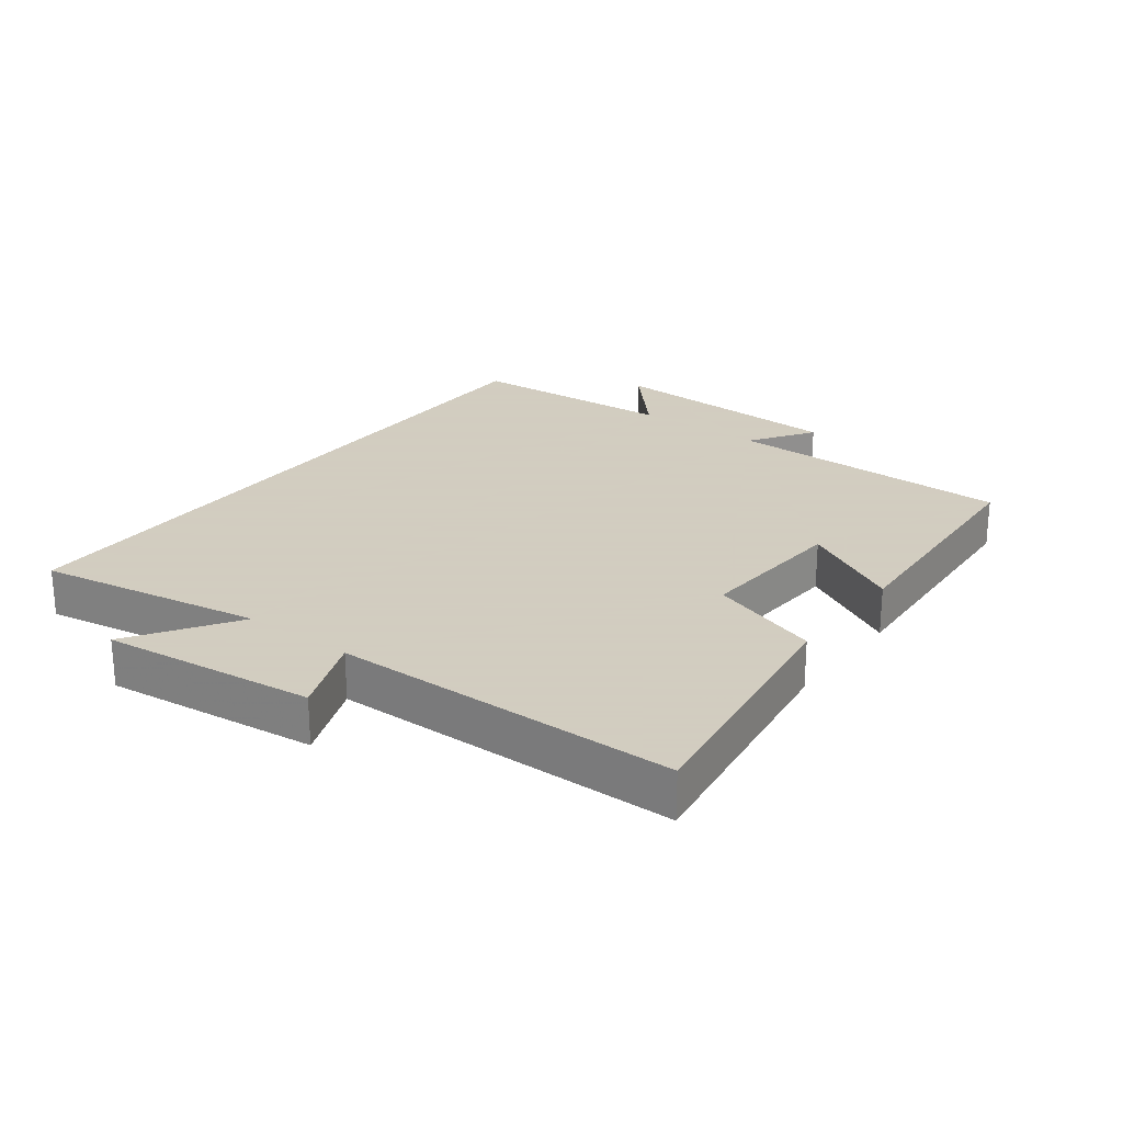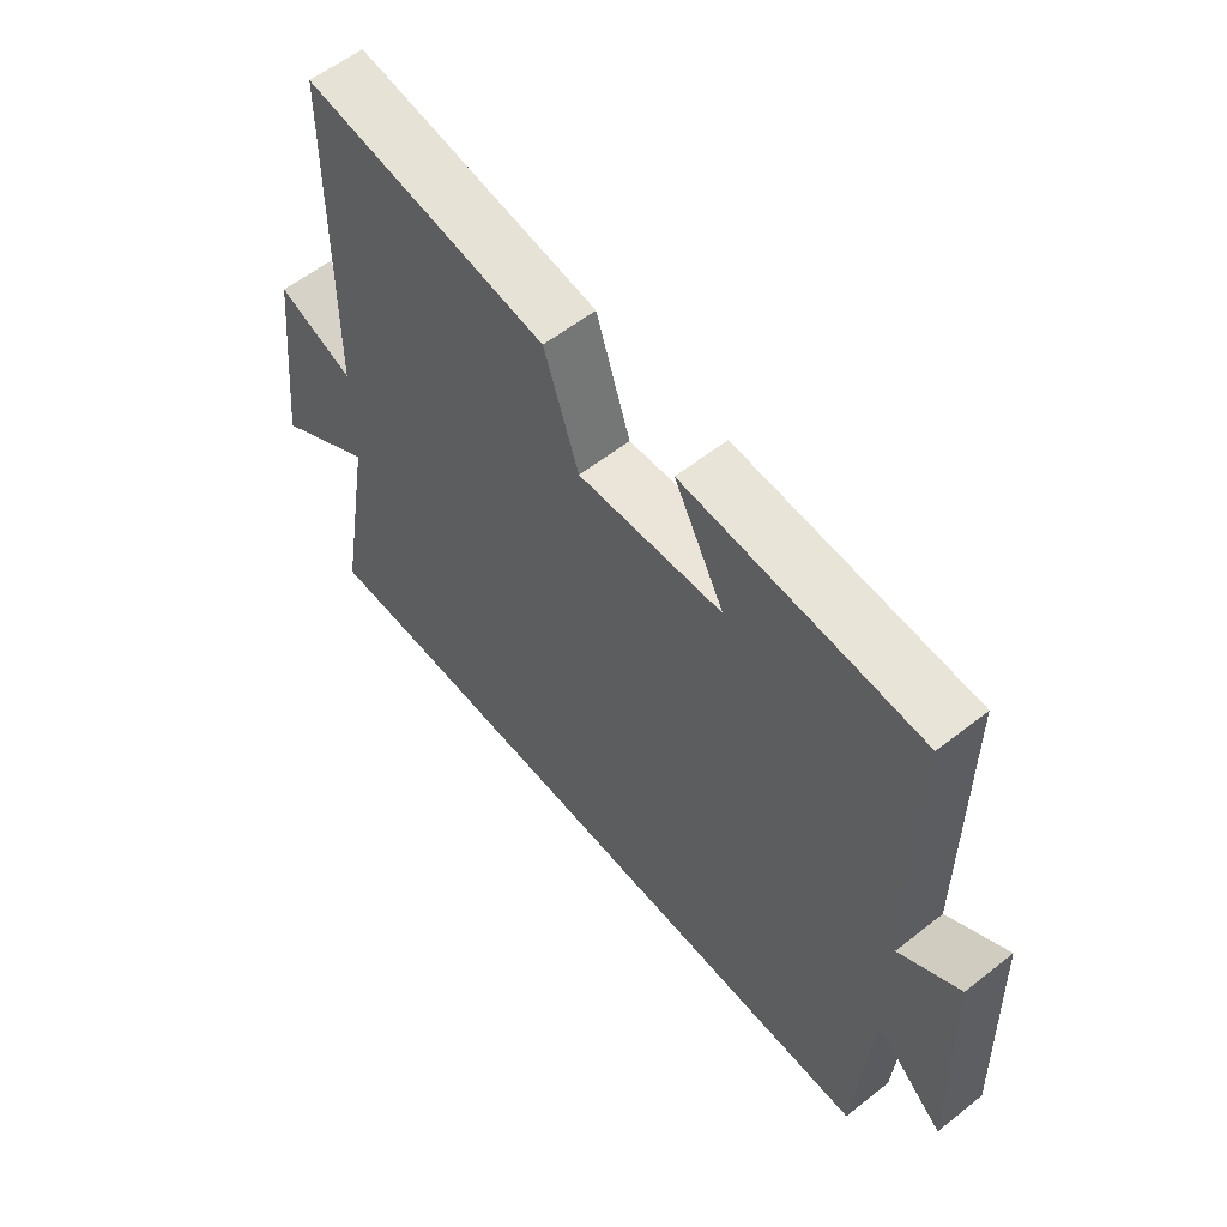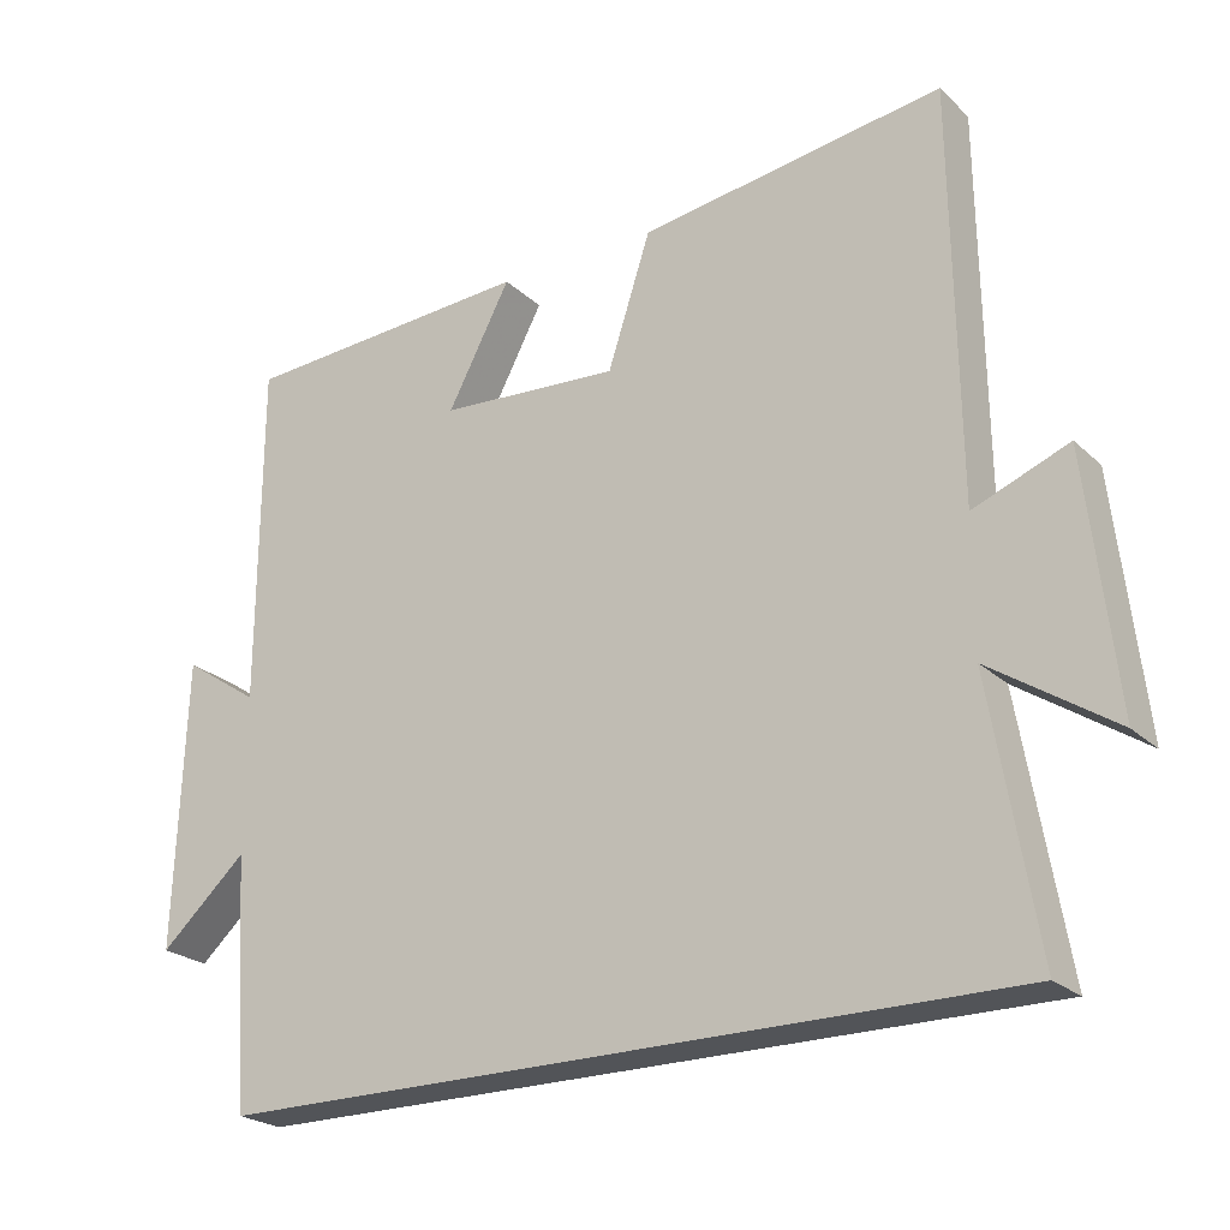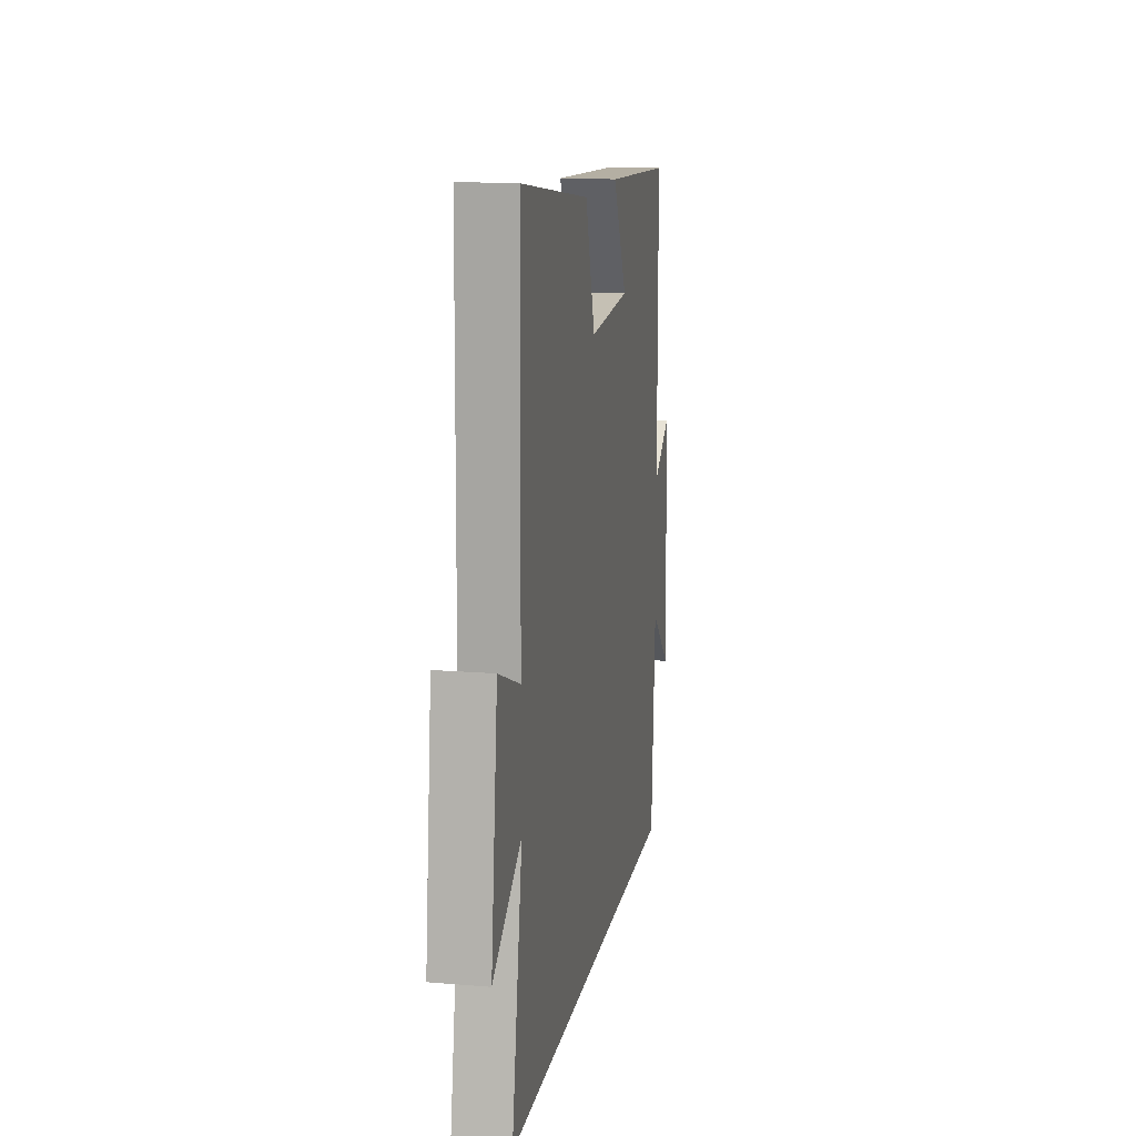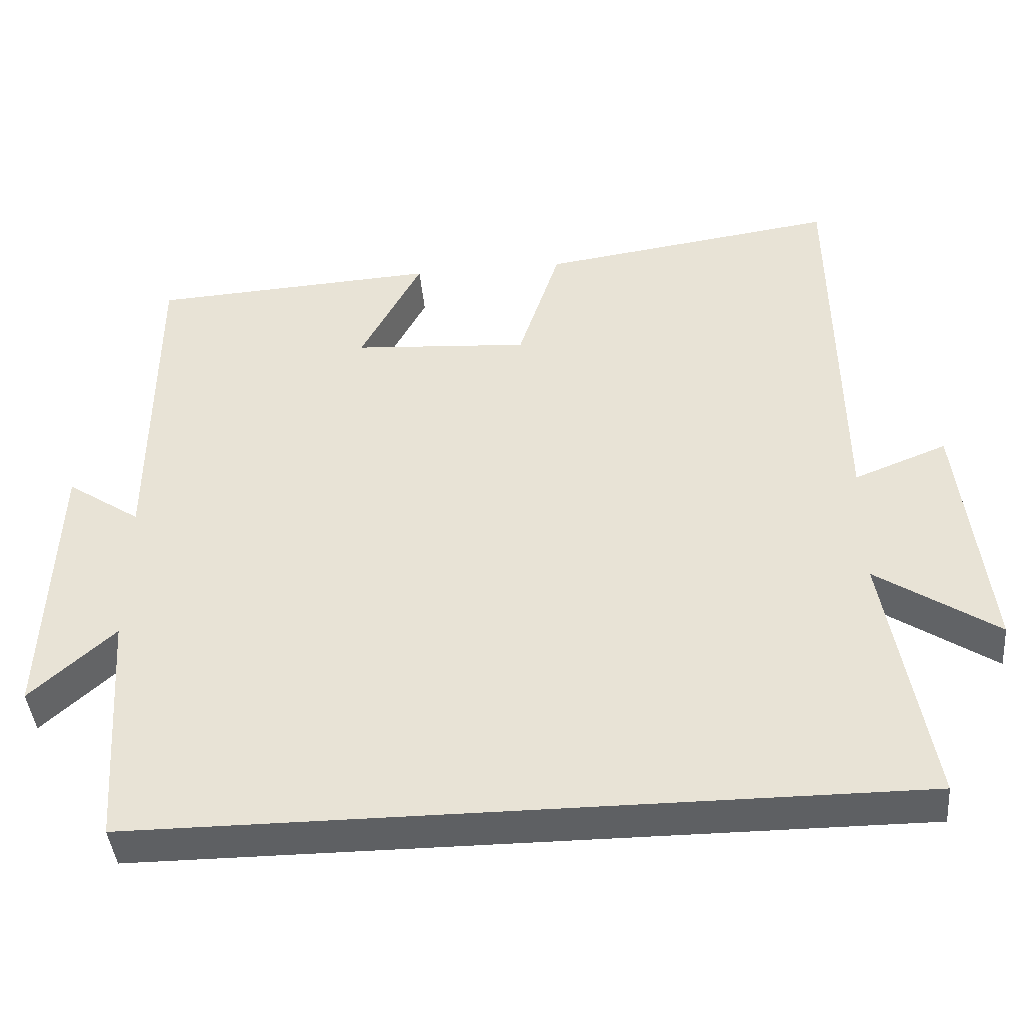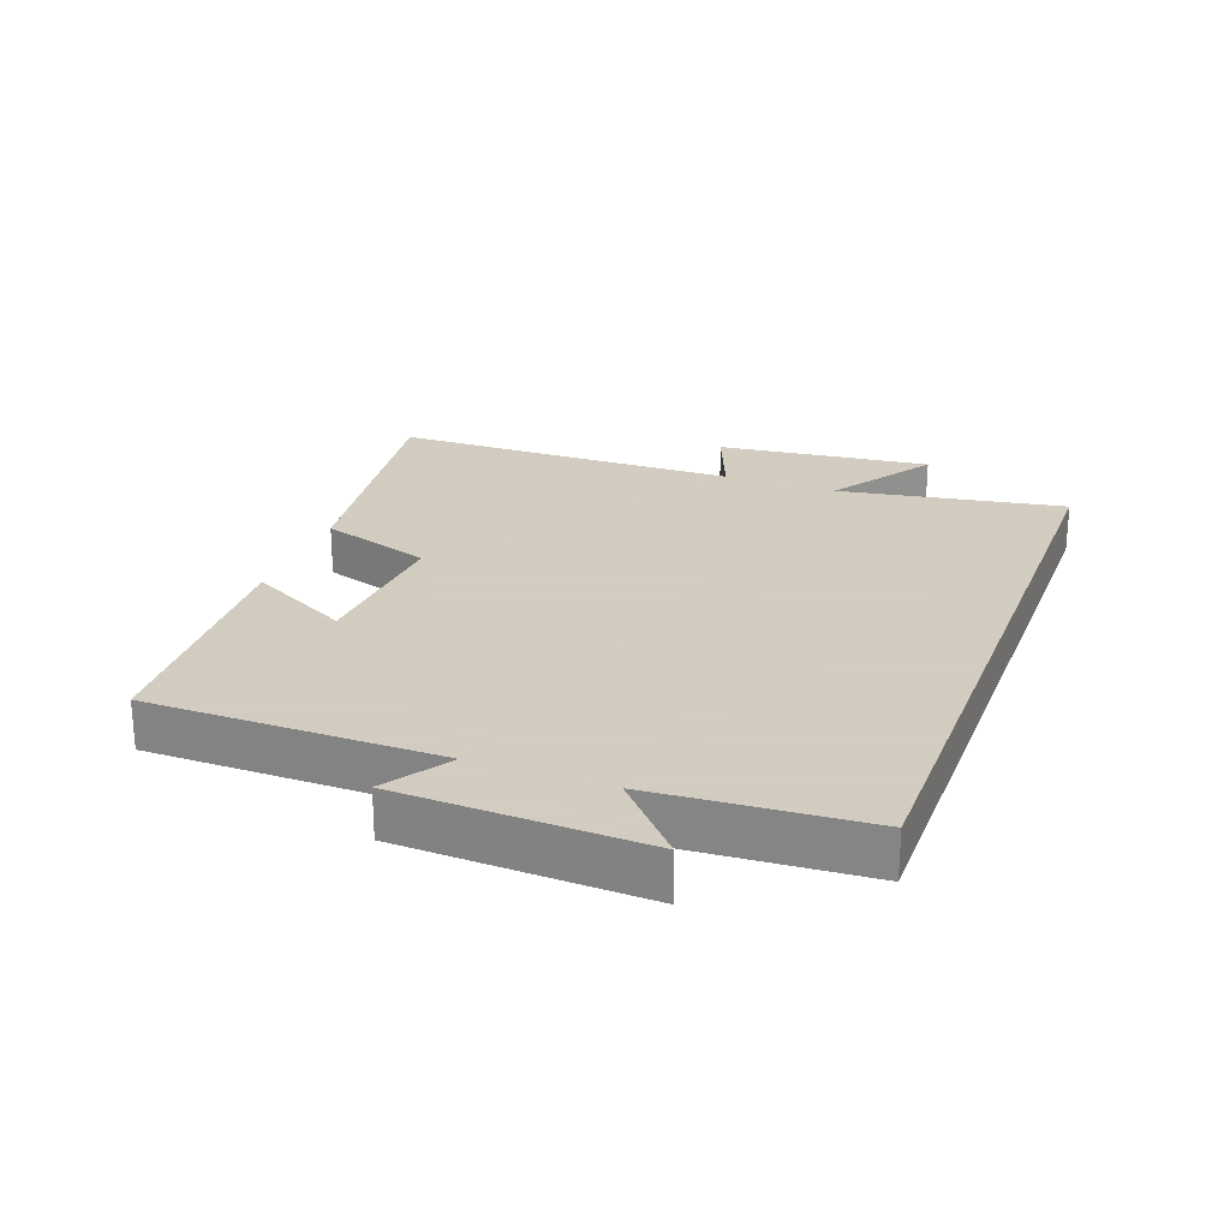
<metadata>
{"format":"obj","ext":"obj","renderer":"f3d","projection":"perspective","resolution":1024,"background":"white","views":[{"elev":24.3,"azim":-53.0,"up":"+Y"},{"elev":58.5,"azim":50.8,"up":"+Z"},{"elev":-23.3,"azim":-146.2,"up":"+Z"},{"elev":14.5,"azim":-79.7,"up":"+Z"},{"elev":-42.4,"azim":-174.9,"up":"+Z"},{"elev":24.3,"azim":110.4,"up":"+Y"}]}
</metadata>
<code>
v -0.56 0.07 -0.5
v -0.5 0.07 -0.152
v -0.662 0.07 -0.259
v -0.624 0.07 0.071
v -0.5 0.07 0.022
v -0.493 0.07 0.557
v -0.096 0.07 0.5
v -0.04 0.07 0.328
v 0.196 0.07 0.344
v 0.114 0.07 0.5
v 0.498 0.07 0.477
v 0.5 0.07 0.03
v 0.599 0.07 0.096
v 0.613 0.07 -0.278
v 0.5 0.07 -0.176
v 0.478 0.07 -0.5
v -0.56 0 -0.5
v -0.5 0 -0.152
v -0.662 0 -0.259
v -0.624 0 0.071
v -0.5 0 0.022
v -0.493 0 0.557
v -0.096 0 0.5
v -0.04 0 0.328
v 0.196 0 0.344
v 0.114 0 0.5
v 0.498 0 0.477
v 0.5 0 0.03
v 0.599 0 0.096
v 0.613 0 -0.278
v 0.5 0 -0.176
v 0.478 0 -0.5
f 15 16 1 2
f 12 13 14 15
f 12 15 2
f 9 10 11 12
f 8 9 12 2
f 5 6 7 8
f 5 8 2 3
f 3 4 5
f 18 17 32 31
f 31 30 29 28
f 18 31 28
f 28 27 26 25
f 18 28 25 24
f 24 23 22 21
f 19 18 24 21
f 21 20 19
f 1 17 18 2
f 2 18 19 3
f 3 19 20 4
f 4 20 21 5
f 5 21 22 6
f 6 22 23 7
f 7 23 24 8
f 8 24 25 9
f 9 25 26 10
f 10 26 27 11
f 11 27 28 12
f 12 28 29 13
f 13 29 30 14
f 14 30 31 15
f 15 31 32 16
f 16 32 17 1

</code>
